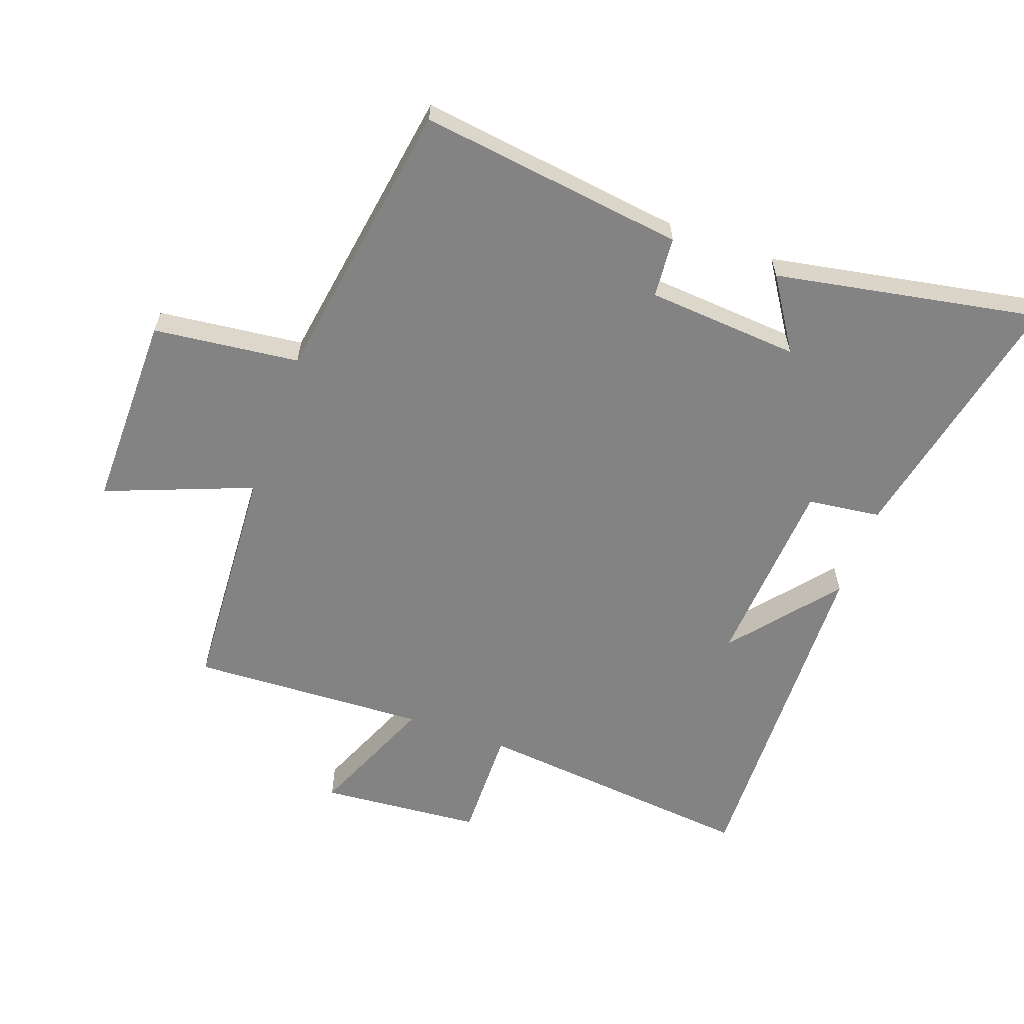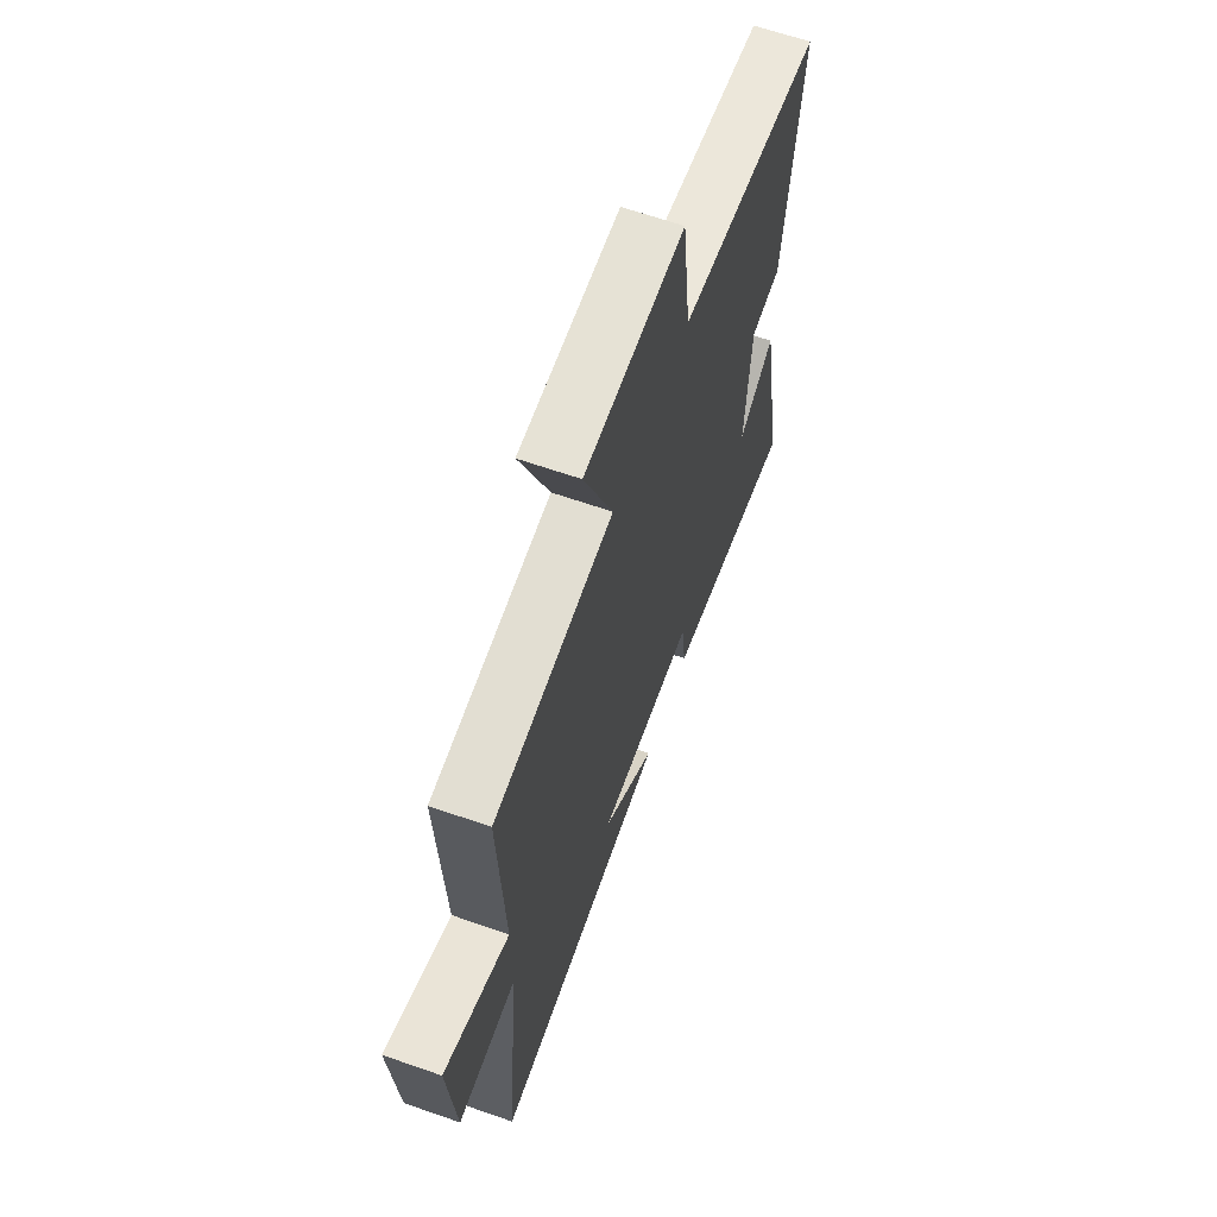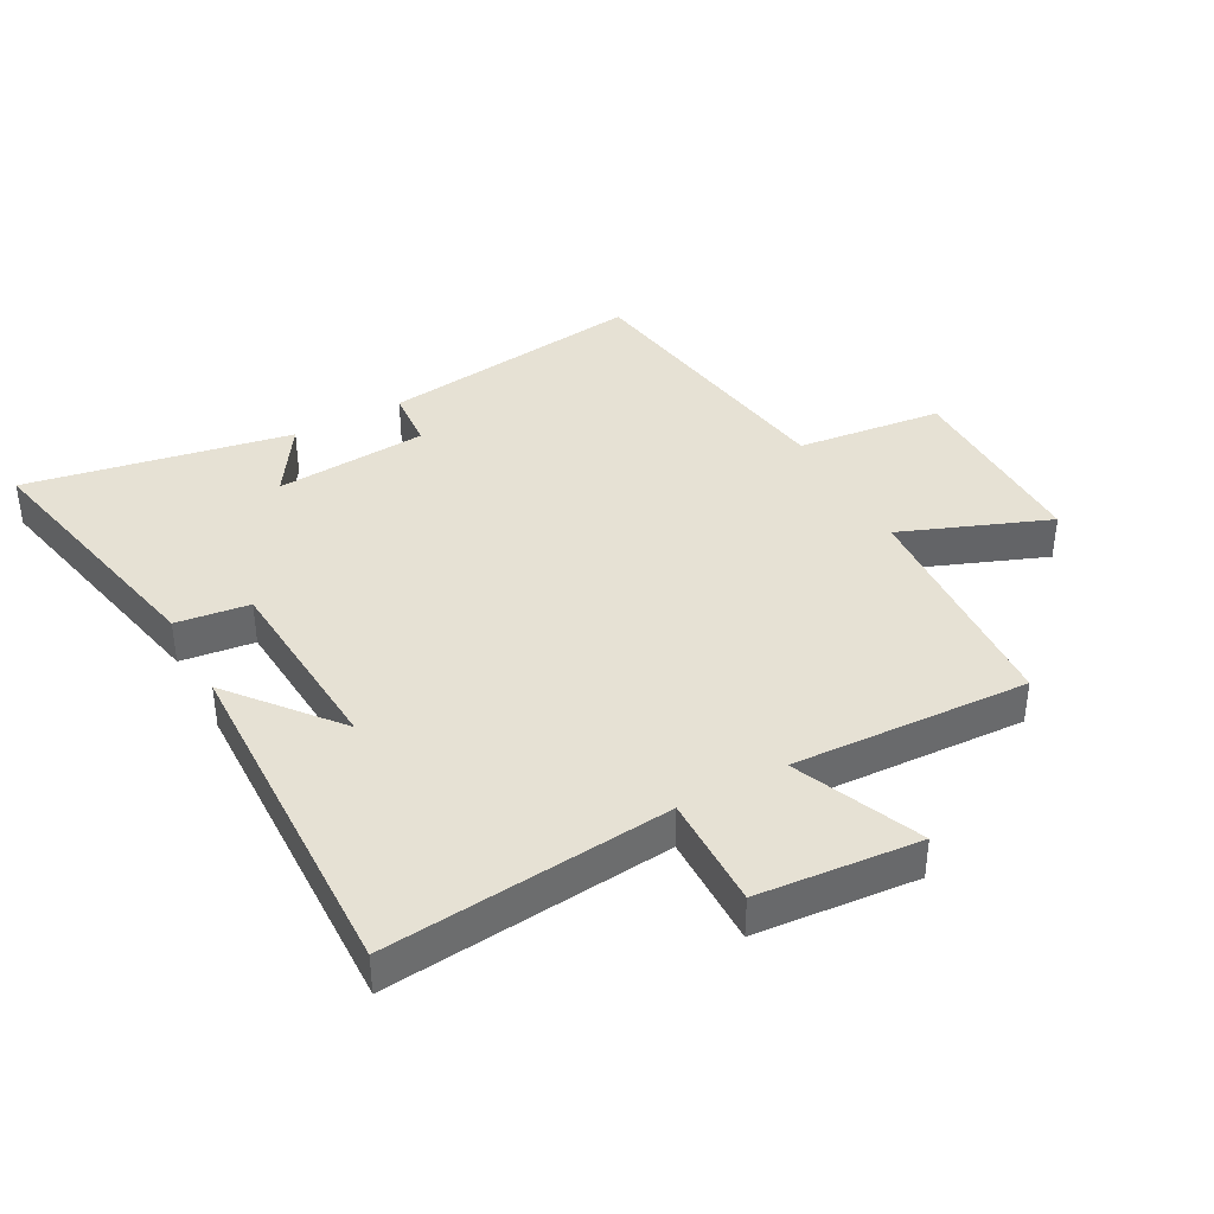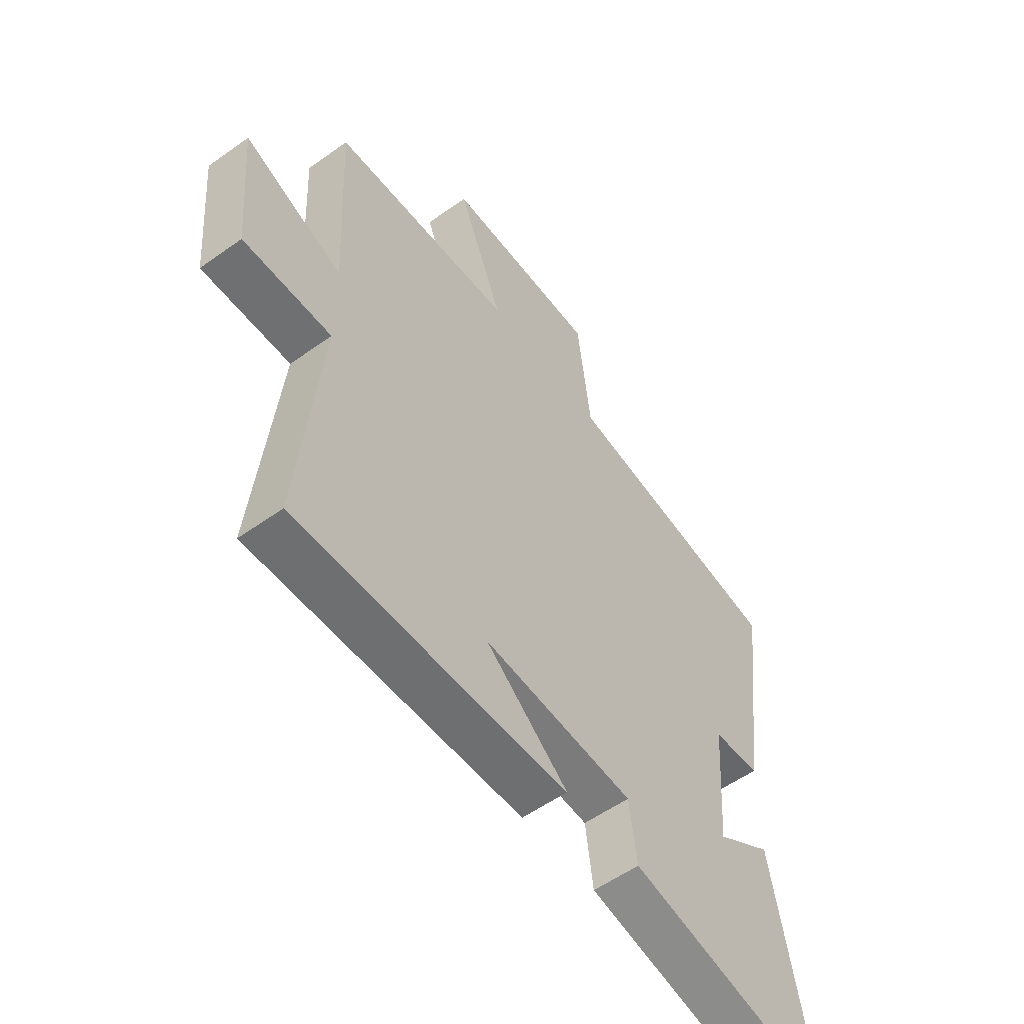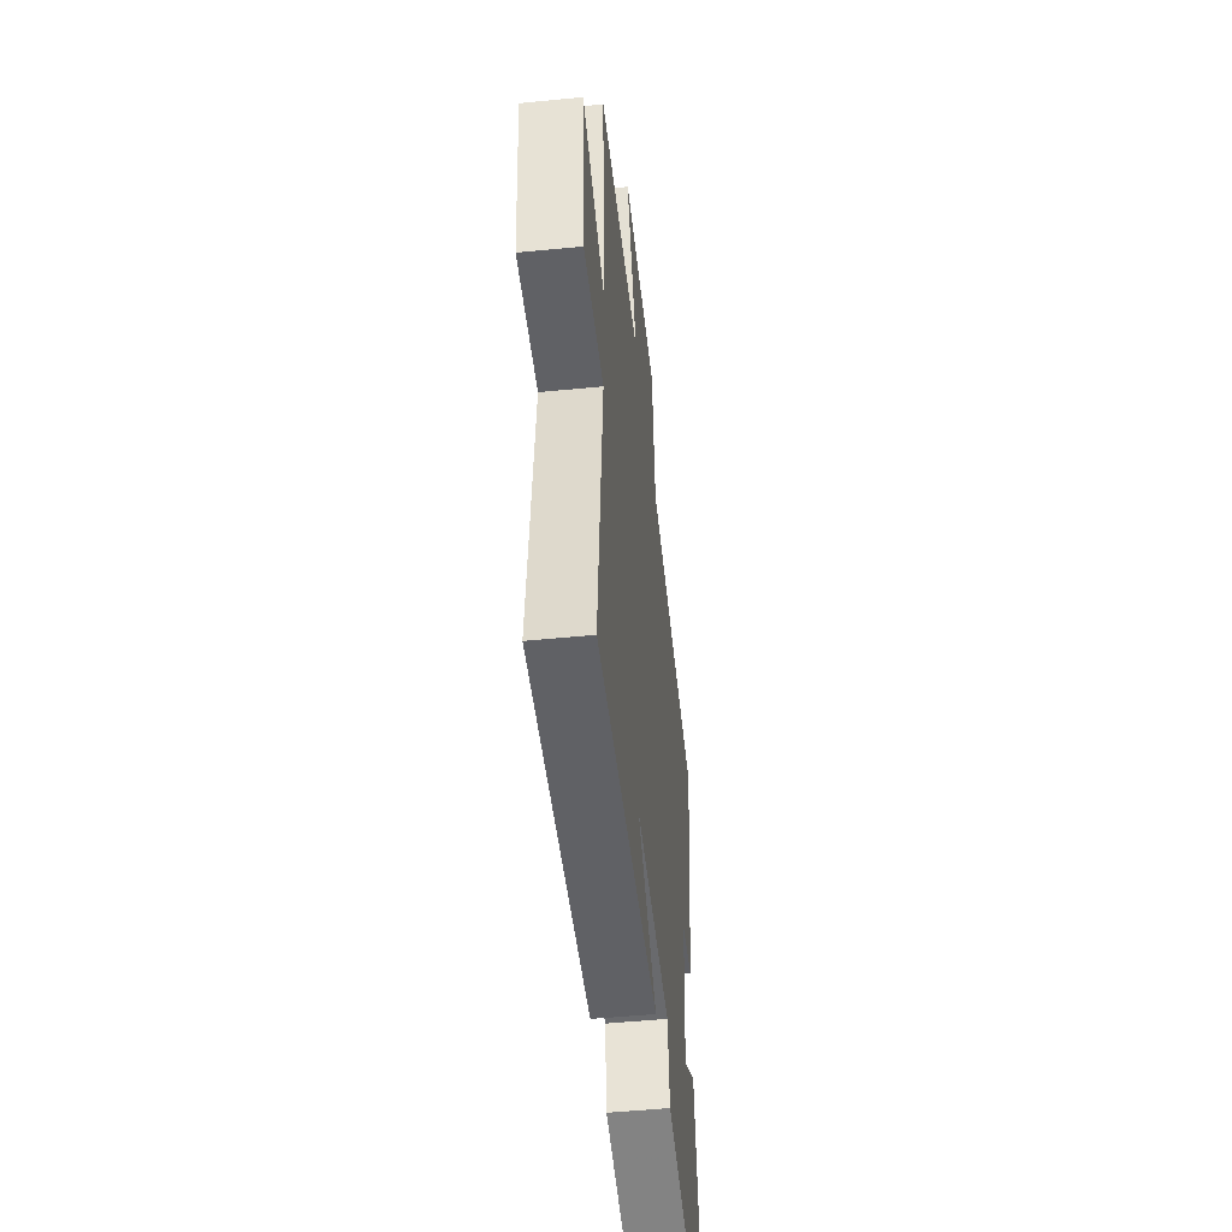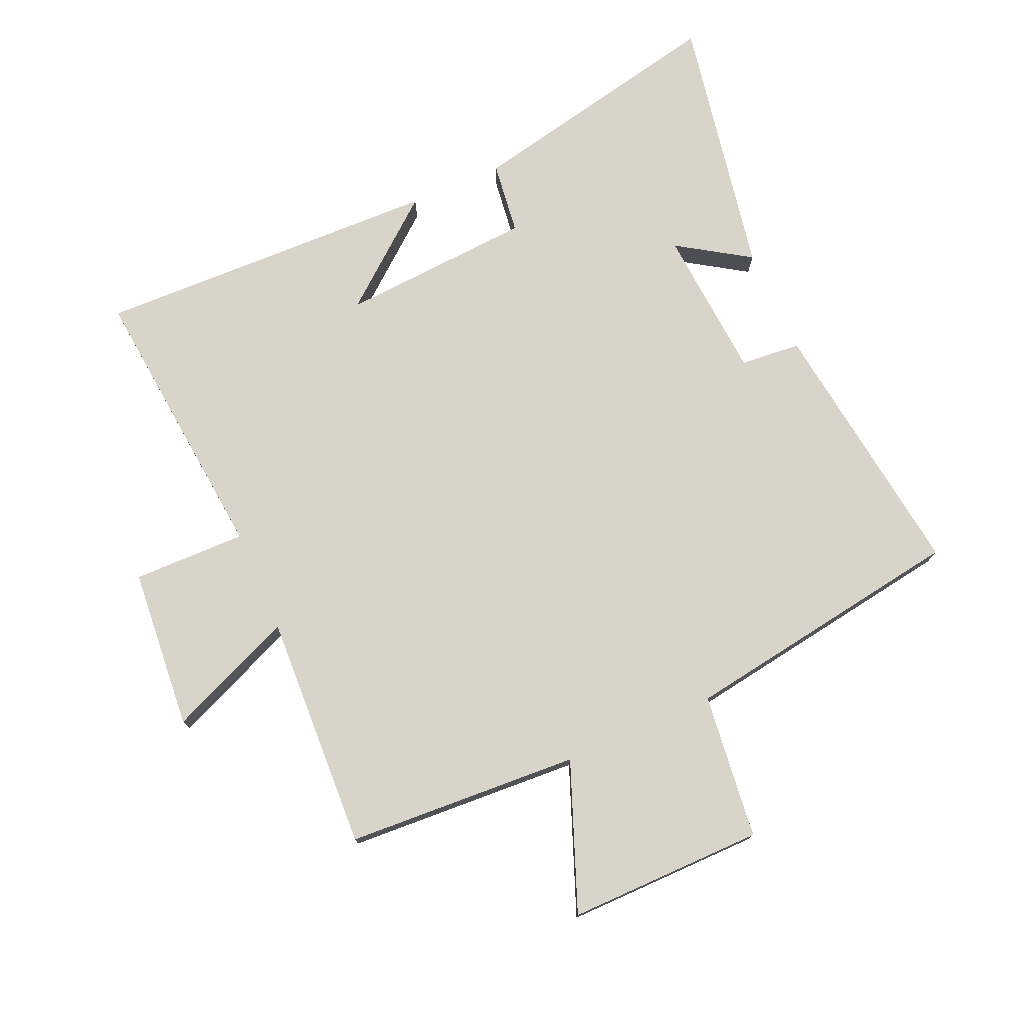
<metadata>
{"format":"obj","ext":"obj","renderer":"f3d","projection":"perspective","resolution":1024,"background":"white","views":[{"elev":-61.0,"azim":70.1,"up":"+Y"},{"elev":64.3,"azim":-70.6,"up":"+Z"},{"elev":39.2,"azim":-118.6,"up":"+Y"},{"elev":-55.7,"azim":-53.1,"up":"+Z"},{"elev":-49.3,"azim":-83.7,"up":"+Z"},{"elev":75.7,"azim":-23.8,"up":"+Y"}]}
</metadata>
<code>
v 0.578 0.07 -0.588
v 0.16 0.07 -0.5
v 0.145 0.07 -0.384
v -0.161 0.07 -0.364
v 0.006 0.07 -0.5
v -0.544 0.07 -0.516
v -0.5 0.07 -0.065
v -0.68 0.07 -0.068
v -0.702 0.07 0.188
v -0.5 0.07 0.103
v -0.518 0.07 0.478
v -0.147 0.07 0.5
v -0.238 0.07 0.733
v 0.074 0.07 0.731
v 0.101 0.07 0.5
v 0.555 0.07 0.43
v 0.5 0.07 0.008
v 0.404 0.07 0
v 0.386 0.07 -0.242
v 0.5 0.07 -0.168
v 0.578 0 -0.588
v 0.16 0 -0.5
v 0.145 0 -0.384
v -0.161 0 -0.364
v 0.006 0 -0.5
v -0.544 0 -0.516
v -0.5 0 -0.065
v -0.68 0 -0.068
v -0.702 0 0.188
v -0.5 0 0.103
v -0.518 0 0.478
v -0.147 0 0.5
v -0.238 0 0.733
v 0.074 0 0.731
v 0.101 0 0.5
v 0.555 0 0.43
v 0.5 0 0.008
v 0.404 0 0
v 0.386 0 -0.242
v 0.5 0 -0.168
f 19 20 1 2
f 18 19 2 3
f 15 16 17 18
f 15 18 3 4
f 12 13 14 15
f 12 15 4
f 11 12 4
f 10 11 4
f 7 8 9 10
f 7 10 4
f 6 7 4
f 4 5 6
f 22 21 40 39
f 23 22 39 38
f 38 37 36 35
f 24 23 38 35
f 35 34 33 32
f 24 35 32
f 24 32 31
f 24 31 30
f 30 29 28 27
f 24 30 27
f 24 27 26
f 26 25 24
f 1 21 22 2
f 2 22 23 3
f 3 23 24 4
f 4 24 25 5
f 5 25 26 6
f 6 26 27 7
f 7 27 28 8
f 8 28 29 9
f 9 29 30 10
f 10 30 31 11
f 11 31 32 12
f 12 32 33 13
f 13 33 34 14
f 14 34 35 15
f 15 35 36 16
f 16 36 37 17
f 17 37 38 18
f 18 38 39 19
f 19 39 40 20
f 20 40 21 1

</code>
